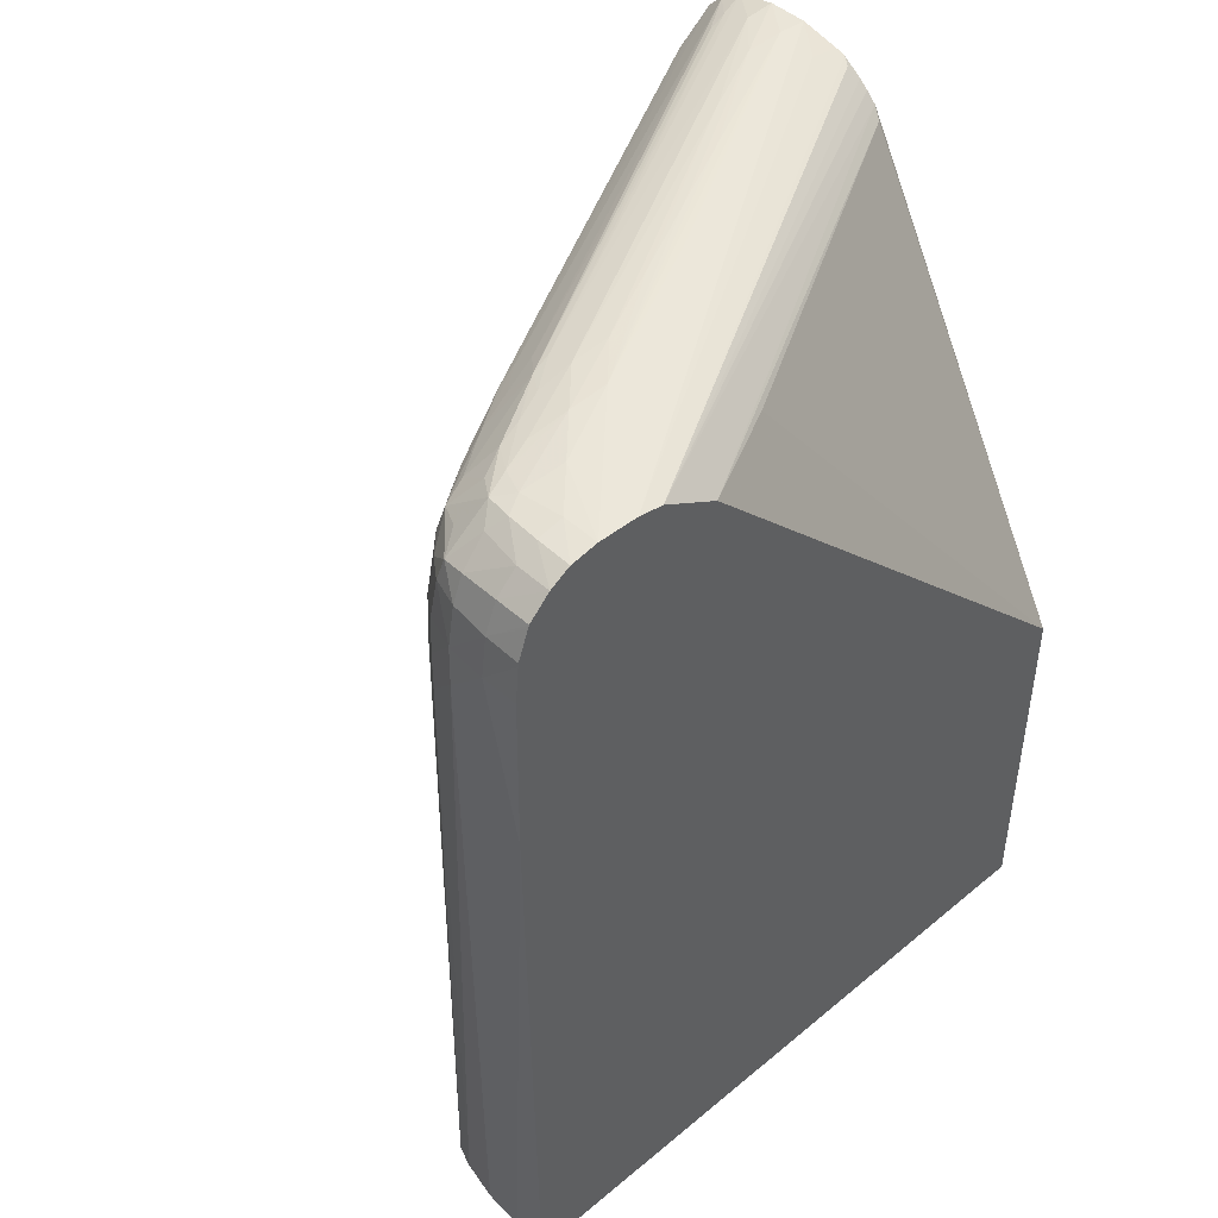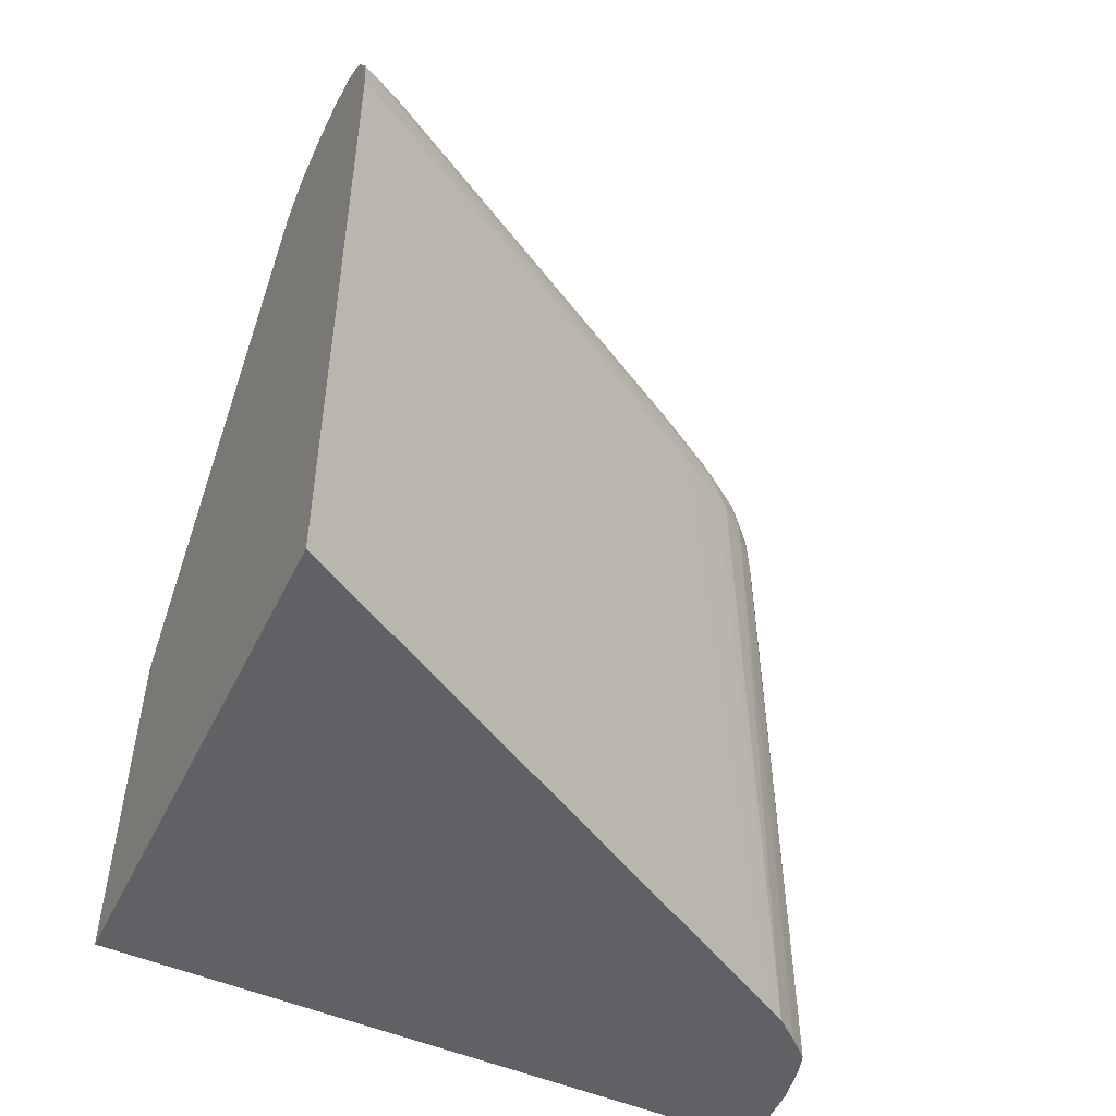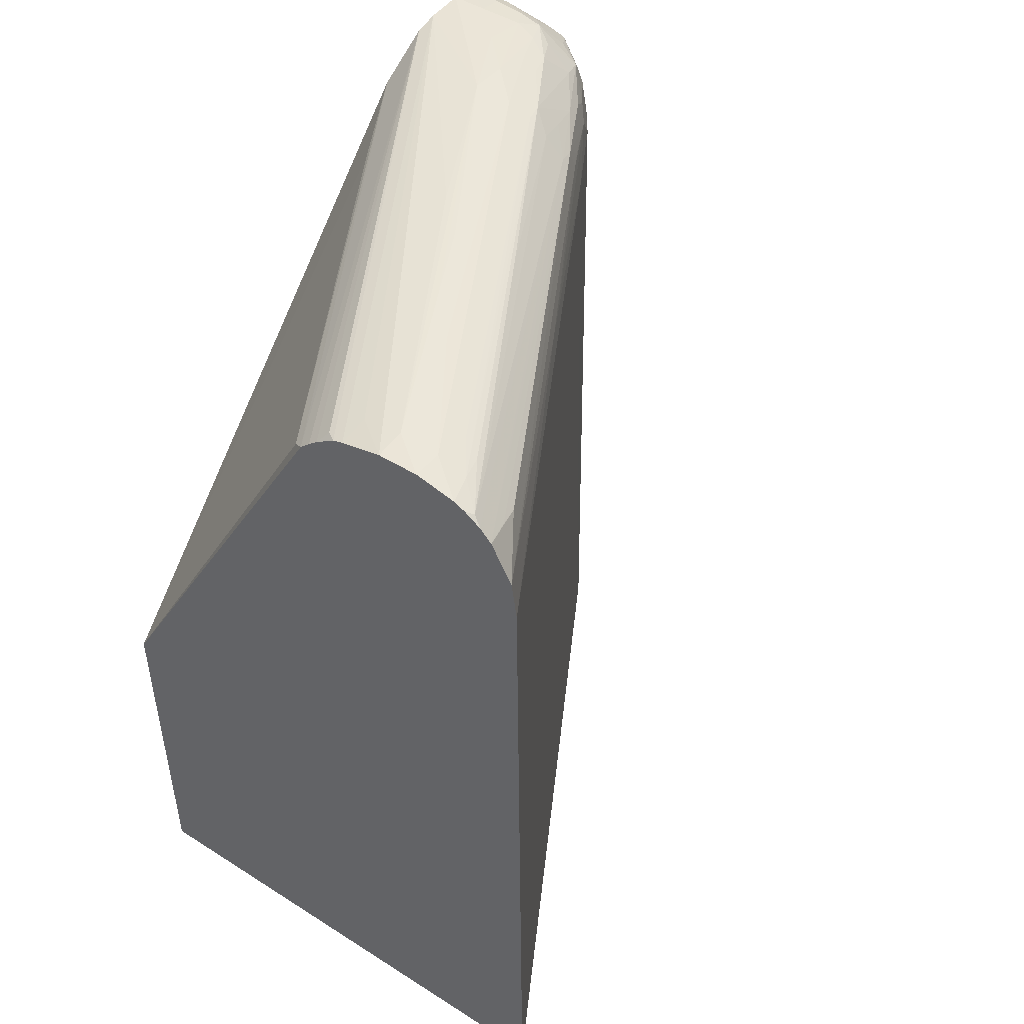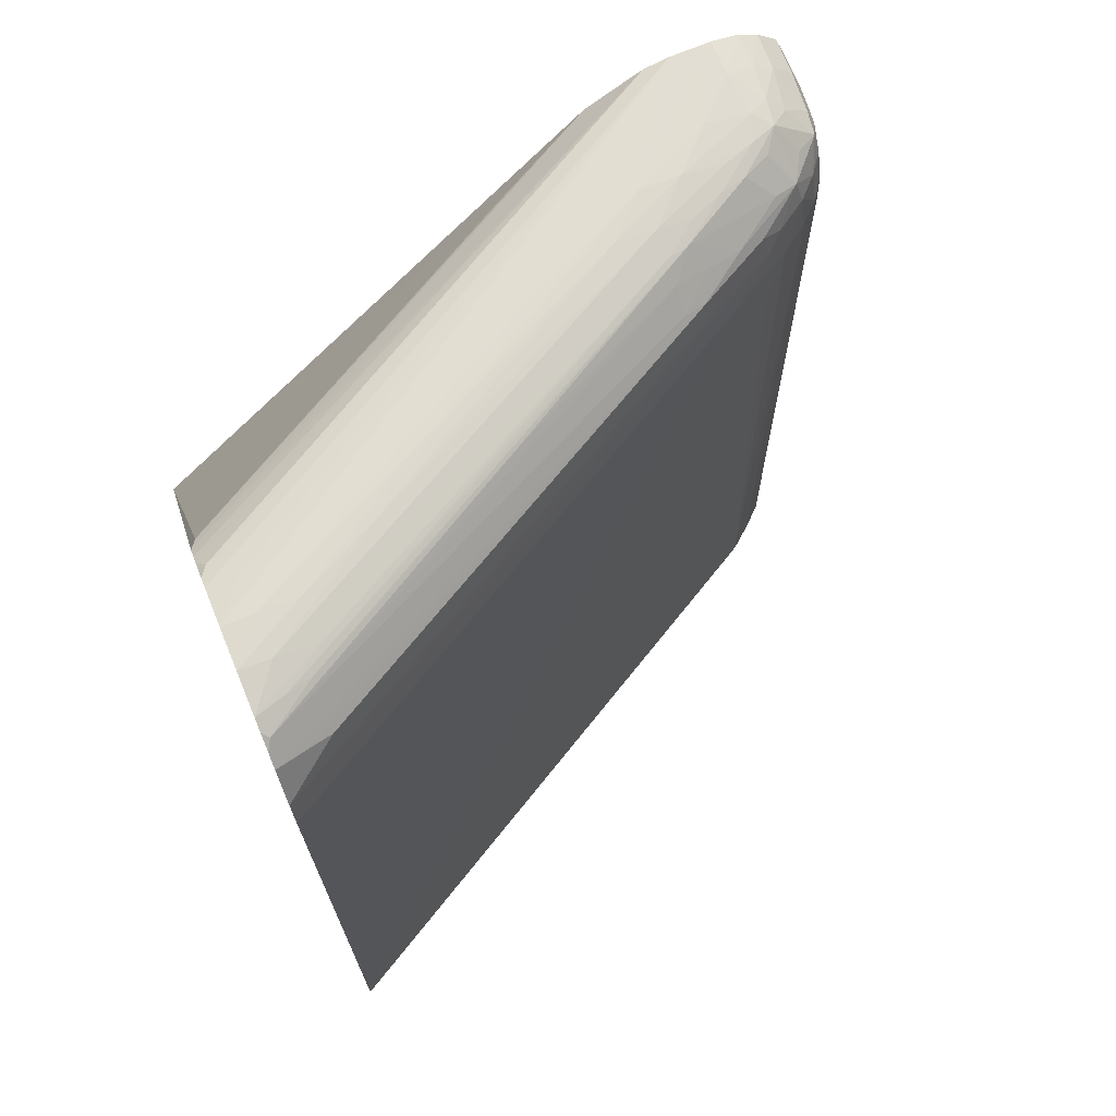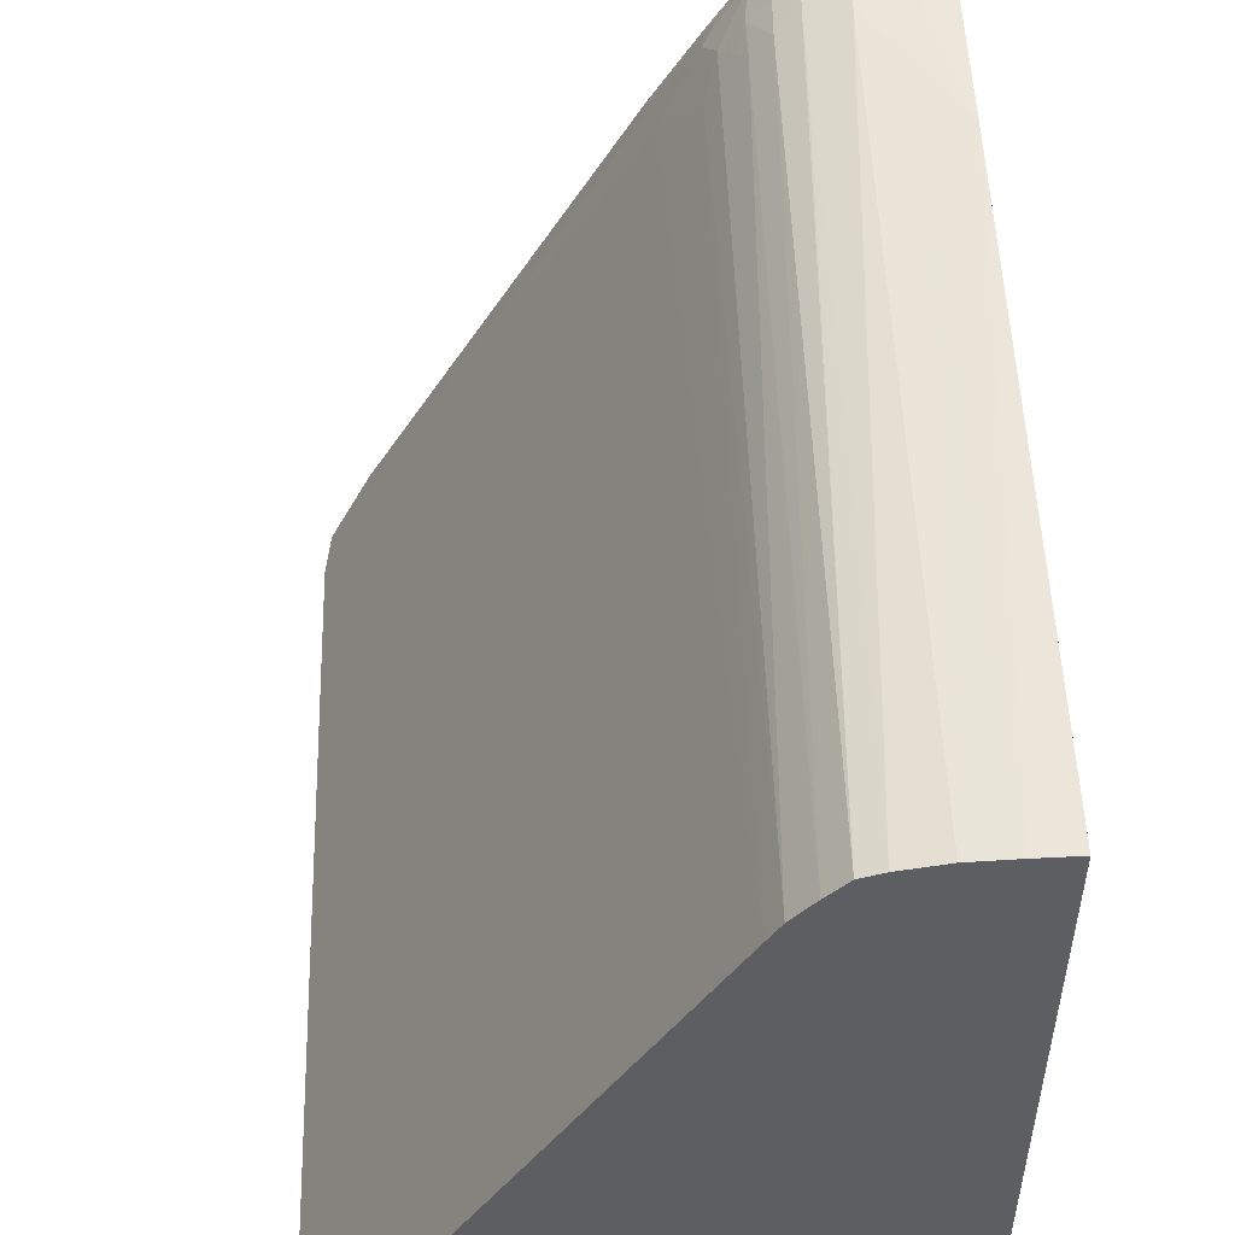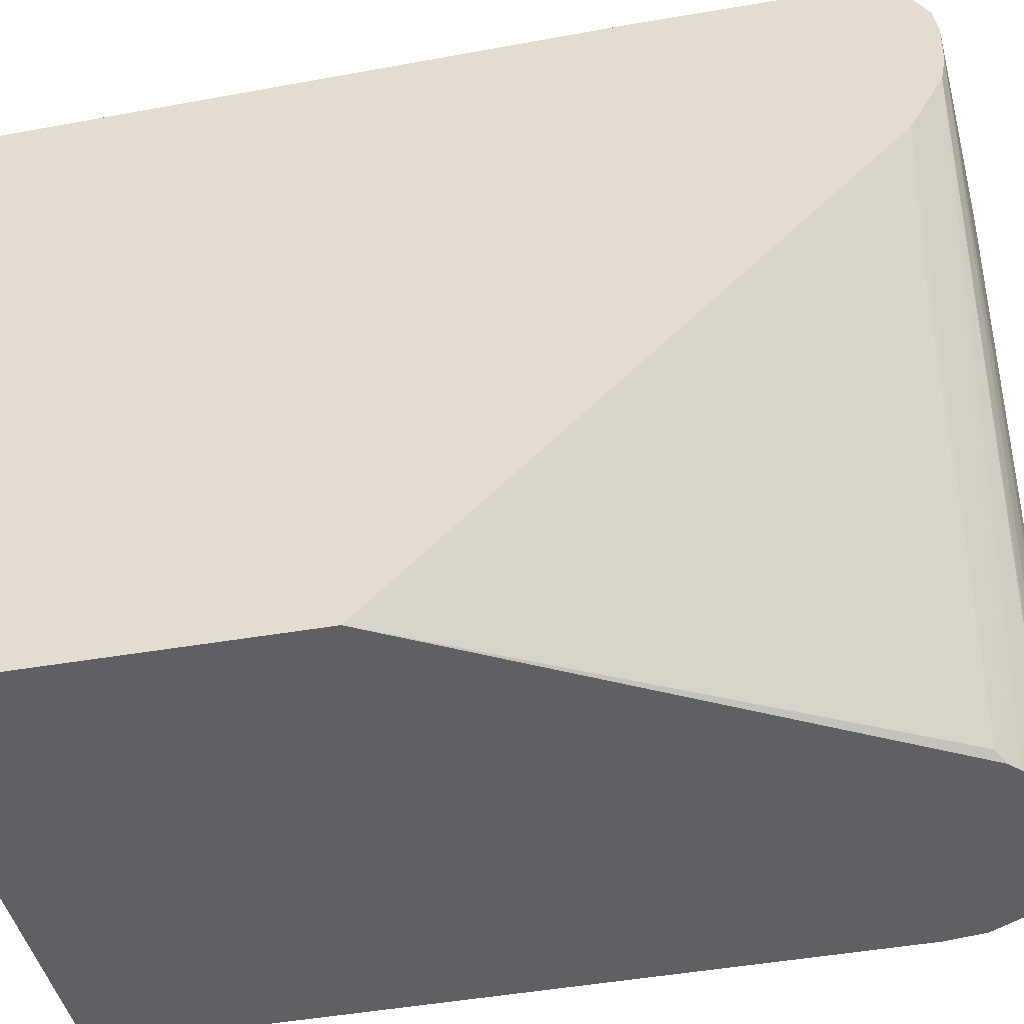
<metadata>
{"format":"obj","ext":"obj","renderer":"f3d","projection":"perspective","resolution":1024,"background":"white","views":[{"elev":45.3,"azim":46.4,"up":"+Y"},{"elev":-50.2,"azim":-115.7,"up":"+Y"},{"elev":47.7,"azim":-144.5,"up":"+Y"},{"elev":69.6,"azim":-112.5,"up":"+Y"},{"elev":52.1,"azim":-2.2,"up":"+Z"},{"elev":-43.5,"azim":101.7,"up":"+Z"}]}
</metadata>
<code>
v -0.005766 0.02919 0.01248
v -0.005766 0.03187 0.01246
v -0.006375 0.03187 0.01247
v -0.007046 0.0312 0.01244
v -0.006375 0.02919 0.01245
v -0.006375 0.01912 0.01234
v -0.005935 0.01908 0.01235
v -0.005766 0.01912 0.01235
v -0.005766 0.03248 0.0124
v -0.005766 0.03254 0.01239
v -0.006375 0.03254 0.01238
v -0.007046 0.03187 0.01243
v -0.007642 0.0312 0.01224
v -0.007641 0.03053 0.01224
v -0.007697 0.01912 0.01218
v -0.007046 0.01912 0.01231
v -0.006375 0.01908 0.01234
v -0.005766 0.01908 0.01235
v -0.005766 0.03302 0.01222
v -0.005766 0.03307 0.0122
v -0.006375 0.03305 0.01219
v -0.007046 0.03298 0.01215
v -0.007046 0.03254 0.01232
v -0.007618 0.03187 0.01223
v -0.007531 0.03254 0.01217
v -0.007977 0.0312 0.01201
v -0.008033 0.01912 0.01207
v -0.007695 0.01908 0.01218
v -0.007088 0.01908 0.0123
v -0.007046 0.01908 0.01231
v -0.005766 0.01908 0.001166
v -0.005766 0.0334 0.01186
v -0.006375 0.03338 0.01185
v -0.007431 0.03292 0.01211
v -0.007108 0.03336 0.01171
v -0.007954 0.03187 0.01199
v -0.007866 0.03254 0.01192
v -0.008266 0.03187 0.01166
v -0.008269 0.0312 0.01168
v -0.008338 0.01912 0.01173
v -0.008339 0.01908 0.01173
v -0.008053 0.01908 0.01205
v -0.008031 0.01908 0.01207
v -0.005766 0.02519 0.001166
v -0.01431 0.01908 0.001166
v -0.005766 0.0336 0.01153
v -0.006375 0.0336 0.01151
v -0.006925 0.03358 0.01147
v -0.007372 0.03355 0.0114
v -0.007679 0.03308 0.01172
v -0.008117 0.03296 0.01149
v -0.008206 0.03254 0.01159
v -0.008602 0.03187 0.0112
v -0.008605 0.0312 0.01121
v -0.008674 0.01908 0.01132
v -0.008361 0.01908 0.01171
v -0.01023 0.03307 0.001166
v -0.01003 0.03293 0.001275
v -0.006661 0.03294 0.007285
v -0.005766 0.03304 0.009021
v -0.008864 0.01908 0.01099
v -0.00932 0.03187 0.009928
v -0.01416 0.03187 0.001166
v -0.005766 0.03368 0.01107
v -0.006375 0.03368 0.01107
v -0.007108 0.03363 0.01114
v -0.007995 0.03352 0.01066
v -0.00775 0.03345 0.01114
v -0.007547 0.0336 0.01095
v -0.008833 0.033 0.01025
v -0.008703 0.03281 0.0107
v -0.008566 0.03257 0.01105
v -0.008253 0.03309 0.01107
v -0.008766 0.03237 0.01081
v -0.008792 0.03187 0.01086
v -0.0088 0.0312 0.01087
v -0.008687 0.01908 0.0113
v -0.01041 0.03324 0.001166
v -0.005766 0.03358 0.009975
v -0.009053 0.03187 0.0104
v -0.01142 0.03226 0.006061
v -0.01407 0.03254 0.001166
v -0.007717 0.03378 0.009058
v -0.007046 0.03372 0.0104
v -0.005766 0.03366 0.0104
v -0.007717 0.03374 0.009728
v -0.00813 0.03359 0.01021
v -0.008733 0.03356 0.009409
v -0.00775 0.03364 0.01042
v -0.009511 0.03301 0.009058
v -0.009412 0.0329 0.009426
v -0.009007 0.03318 0.009642
v -0.00927 0.03254 0.00985
v -0.00946 0.03254 0.009515
v -0.01056 0.03337 0.001166
v -0.01089 0.0336 0.001166
v -0.01071 0.03356 0.001292
v -0.01346 0.03293 0.002077
v -0.01372 0.0332 0.001166
v -0.009058 0.0338 0.006375
v -0.01174 0.03384 0.001678
v -0.0104 0.03382 0.004362
v -0.00973 0.03381 0.005705
v -0.009058 0.03379 0.007045
v -0.008388 0.03378 0.008387
v -0.01106 0.03366 0.001166
v -0.01107 0.03373 0.001678
v -0.01174 0.03381 0.001166
v -0.008388 0.03372 0.009058
v -0.008367 0.03362 0.009672
v -0.01279 0.03358 0.002096
v -0.0107 0.03353 0.005979
v -0.009161 0.03335 0.009058
v -0.008826 0.0336 0.009058
v -0.01291 0.03363 0.001678
v -0.01336 0.03351 0.00126
v -0.01352 0.0334 0.001166
v -0.01356 0.03306 0.001678
v -0.01241 0.03382 0.001166
v -0.01174 0.03382 0.002348
v -0.01107 0.03381 0.003691
v -0.01241 0.03379 0.001678
v -0.01243 0.03367 0.002332
v -0.01307 0.03367 0.001166
v -0.01327 0.03358 0.001166
f 65 84 66
f 69 89 87
f 69 86 89
f 64 85 83
f 67 73 68
f 66 86 69
f 67 87 88
f 67 69 87
f 66 84 86
f 70 90 91
f 67 88 73
f 70 91 71
f 75 80 76
f 70 88 92
f 70 92 90
f 71 91 74
f 71 74 72
f 74 91 93
f 74 93 94
f 74 94 81
f 74 80 75
f 78 95 79
f 79 96 85
f 79 97 96
f 64 84 65
f 79 95 97
f 70 73 88
f 64 83 84
f 49 66 69
f 62 81 63
f 48 65 66
f 81 94 82
f 48 66 49
f 49 67 68
f 49 68 51
f 49 51 50
f 49 69 67
f 51 70 71
f 51 71 72
f 51 72 52
f 51 68 73
f 51 73 70
f 52 72 74
f 63 81 82
f 52 74 53
f 53 76 54
f 53 74 75
f 54 76 55
f 55 76 77
f 57 78 79
f 57 79 60
f 57 60 58
f 58 60 59
f 61 77 76
f 61 76 62
f 62 76 80
f 62 80 74
f 62 74 81
f 53 75 76
f 82 94 91
f 114 123 115
f 82 98 99
f 95 96 97
f 98 118 99
f 101 108 119
f 101 119 120
f 101 120 102
f 102 120 103
f 103 120 121
f 103 121 104
f 104 121 105
f 105 121 109
f 106 108 107
f 109 121 122
f 109 122 114
f 109 114 110
f 111 116 112
f 111 115 116
f 112 116 113
f 114 122 123
f 115 123 124
f 115 124 116
f 116 124 125
f 116 125 117
f 119 122 120
f 119 124 122
f 120 122 121
f 122 124 123
f 47 65 48
f 91 94 93
f 82 91 98
f 91 118 98
f 90 99 91
f 83 100 101
f 83 101 102
f 83 102 103
f 83 103 104
f 83 104 105
f 83 105 86
f 83 86 84
f 83 85 100
f 85 96 106
f 85 106 107
f 85 107 108
f 85 108 101
f 85 101 100
f 86 109 89
f 86 105 109
f 87 89 110
f 87 110 88
f 88 111 112
f 88 112 113
f 88 113 92
f 88 110 114
f 88 114 115
f 88 115 111
f 90 92 113
f 90 113 116
f 90 116 117
f 90 117 99
f 91 99 118
f 46 65 47
f 89 109 110
f 45 62 63
f 6 16 30
f 6 30 17
f 6 17 7
f 7 17 30
f 7 30 29
f 7 29 28
f 7 28 43
f 7 43 42
f 7 42 41
f 7 41 56
f 7 56 55
f 7 55 77
f 7 77 61
f 7 61 45
f 7 45 31
f 7 31 18
f 7 18 8
f 10 19 11
f 11 19 20
f 11 20 21
f 11 21 22
f 11 22 23
f 11 23 12
f 12 24 13
f 12 23 25
f 12 25 24
f 13 24 26
f 5 16 6
f 13 26 27
f 4 16 5
f 4 14 15
f 46 64 65
f 1 2 3
f 1 3 4
f 1 4 5
f 1 5 6
f 1 6 7
f 1 7 8
f 1 8 18
f 1 18 31
f 1 31 44
f 1 44 60
f 1 60 79
f 1 79 85
f 1 64 46
f 1 46 32
f 1 32 20
f 1 20 19
f 1 19 10
f 1 10 9
f 1 9 2
f 2 9 3
f 3 9 10
f 3 10 11
f 3 11 12
f 3 12 4
f 4 12 13
f 4 13 14
f 4 15 16
f 13 27 14
f 1 85 64
f 15 27 43
f 31 96 95
f 31 95 78
f 31 78 57
f 31 57 44
f 32 46 47
f 32 47 33
f 33 47 48
f 33 48 35
f 34 35 49
f 34 49 50
f 34 50 51
f 34 51 37
f 35 48 49
f 36 37 52
f 36 52 38
f 37 51 52
f 38 53 39
f 38 52 53
f 39 53 54
f 39 55 56
f 39 56 40
f 40 56 41
f 44 57 58
f 44 58 59
f 44 59 60
f 14 27 15
f 45 61 62
f 31 106 96
f 31 108 106
f 39 54 55
f 31 124 119
f 15 28 29
f 31 119 108
f 15 43 28
f 15 29 16
f 16 29 30
f 20 32 21
f 21 33 22
f 22 34 23
f 22 33 35
f 22 35 34
f 23 34 25
f 24 36 26
f 24 25 36
f 25 34 37
f 21 32 33
f 31 63 82
f 26 36 38
f 26 38 39
f 26 39 40
f 26 40 27
f 27 40 41
f 27 41 42
f 27 42 43
f 31 125 124
f 31 45 63
f 31 117 125
f 31 82 99
f 31 99 117
f 25 37 36

</code>
